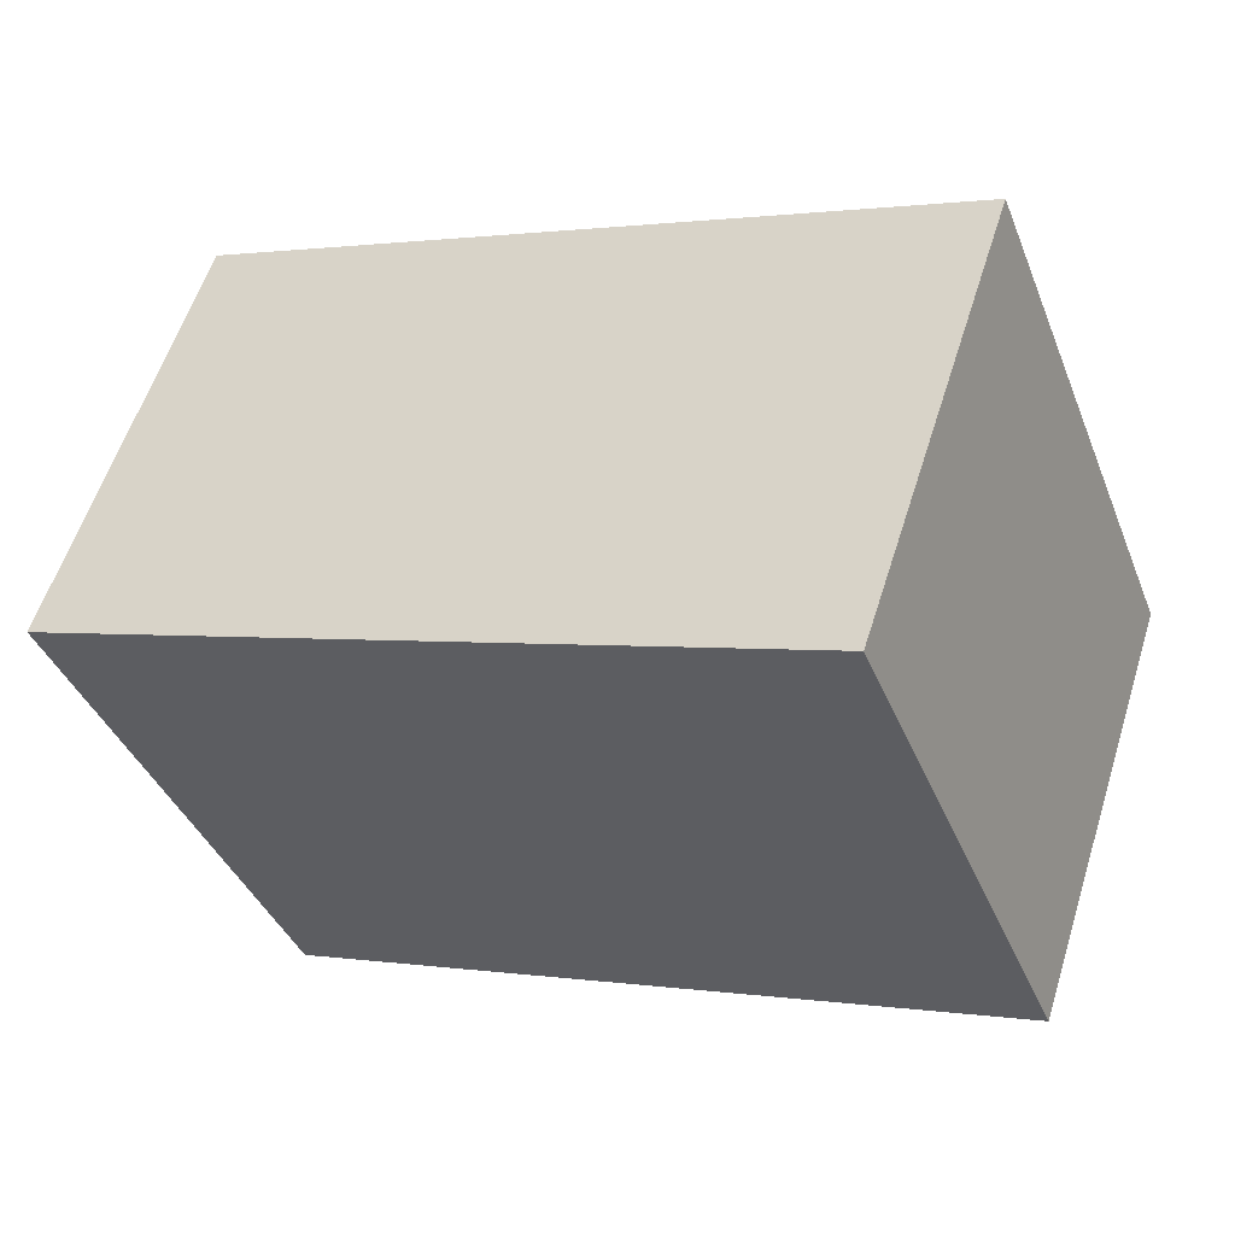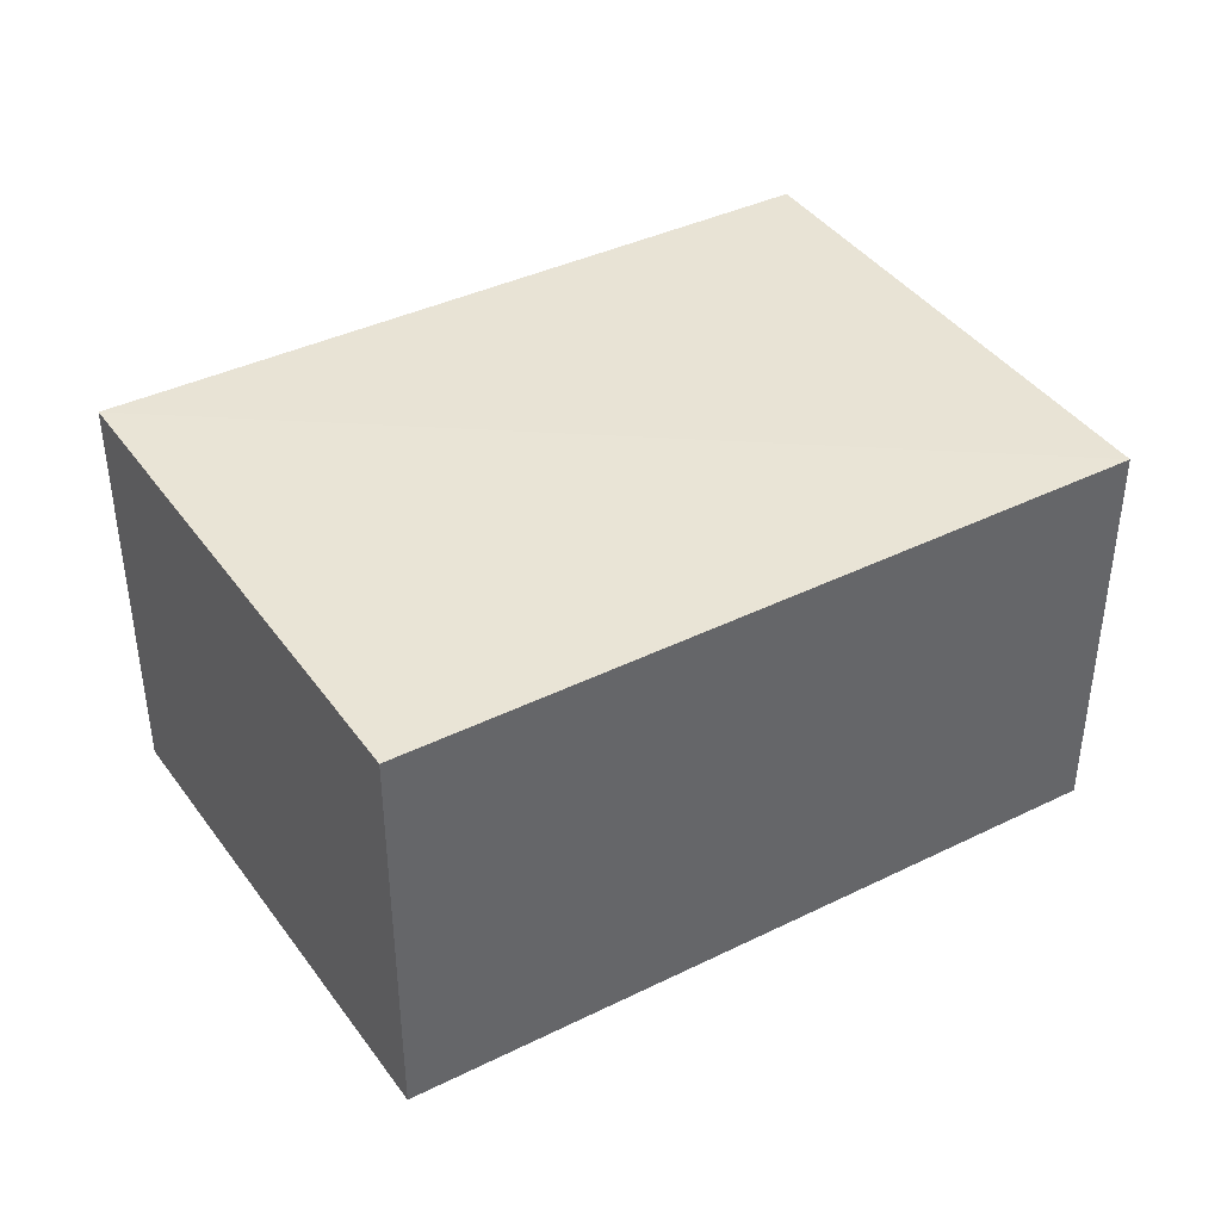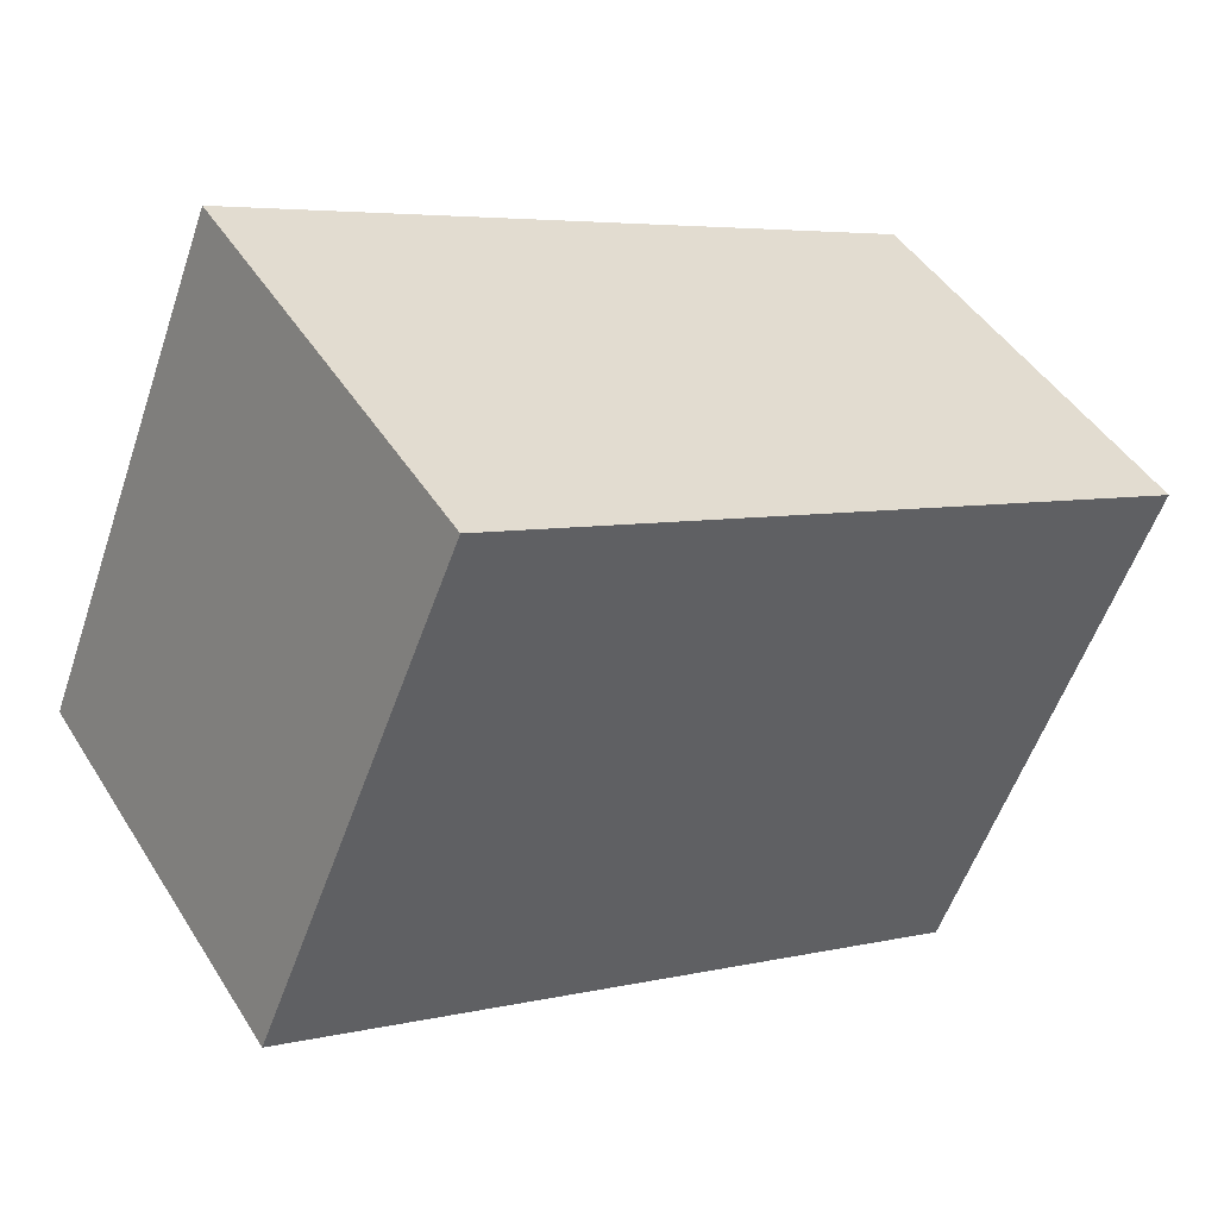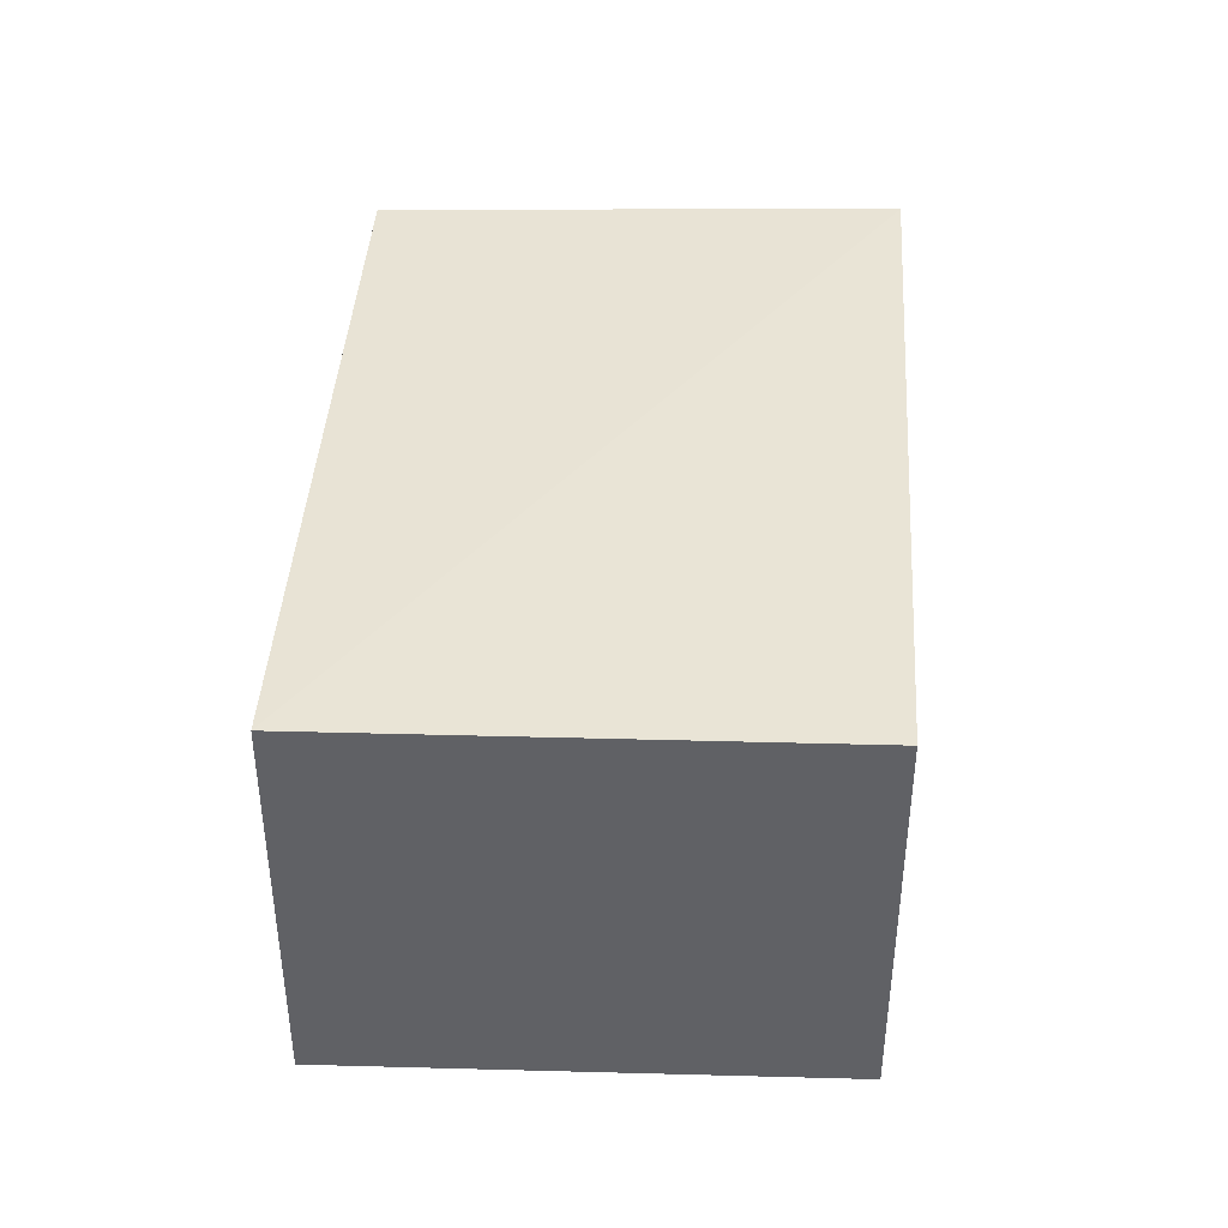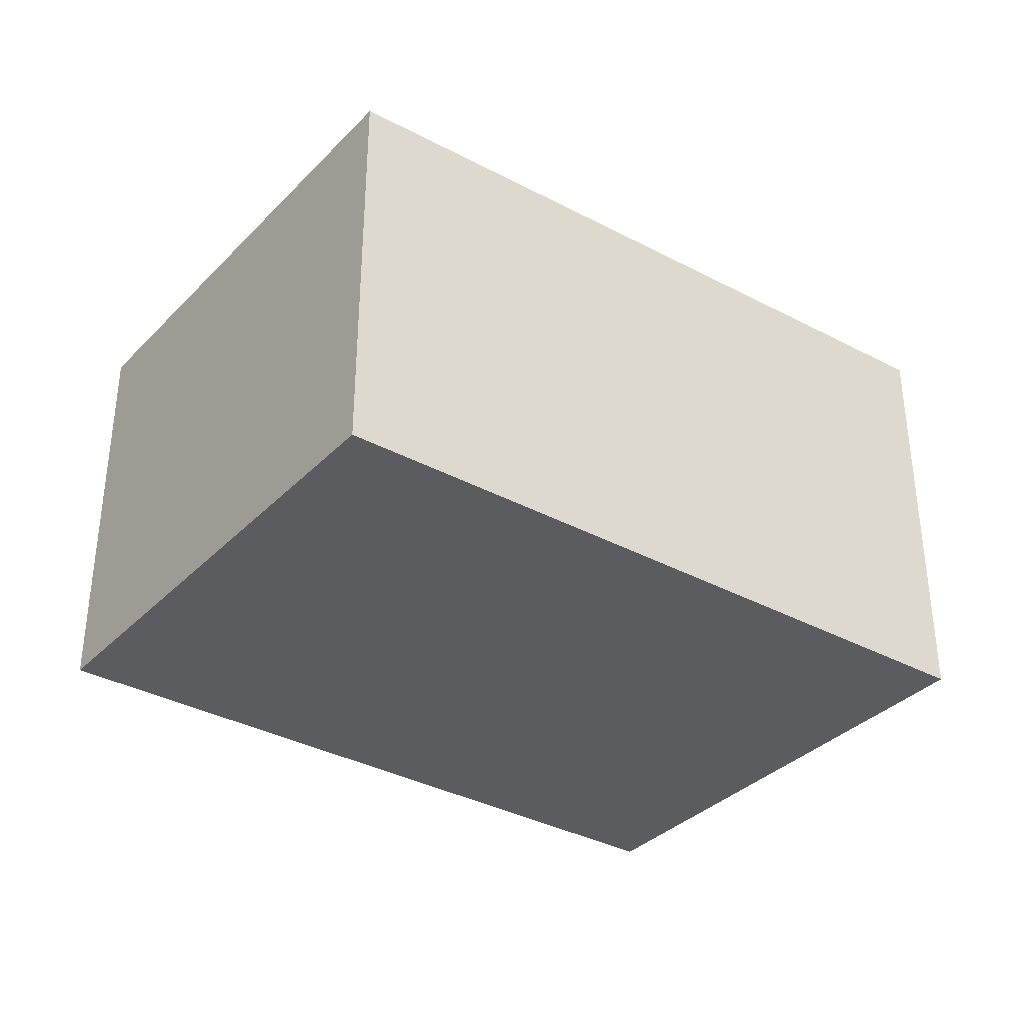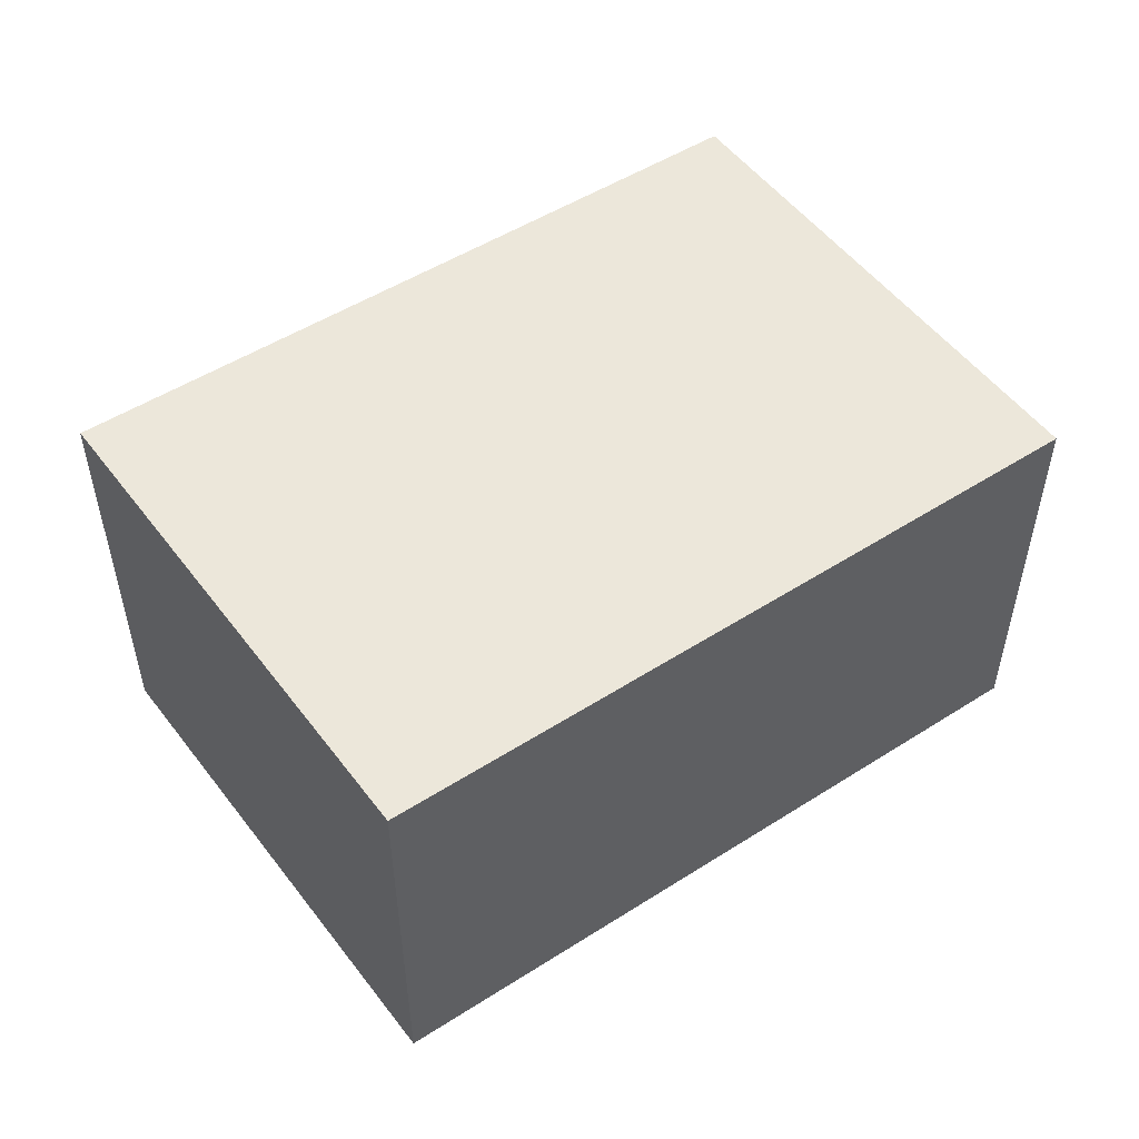
<metadata>
{"format":"obj","ext":"obj","renderer":"f3d","projection":"perspective","resolution":1024,"background":"white","views":[{"elev":57.5,"azim":17.4,"up":"+Z"},{"elev":41.3,"azim":125.4,"up":"+Y"},{"elev":45.8,"azim":149.6,"up":"+Z"},{"elev":41.8,"azim":-110.0,"up":"+Y"},{"elev":-35.3,"azim":-59.2,"up":"+Y"},{"elev":52.6,"azim":121.8,"up":"+Y"}]}
</metadata>
<code>
v  5.025 -1.35e-16 2.205
v  6.547e-05 3.063 -9.689e-05
v  0 0 0
v  5.025 3.144 2.205
v  1.426 2.179e-16 -3.559
v  1.426 3.063 -3.559
v  6.451 8.294e-17 -1.354
v  6.451 3.063 -1.355
g defaultobject
f 1 2 3
f 2 1 4
f 2 5 3
f 5 2 6
f 6 7 5
f 7 6 8
f 7 4 1
f 4 7 8
f 3 7 1
f 7 3 5
f 4 6 2
f 6 4 8

</code>
